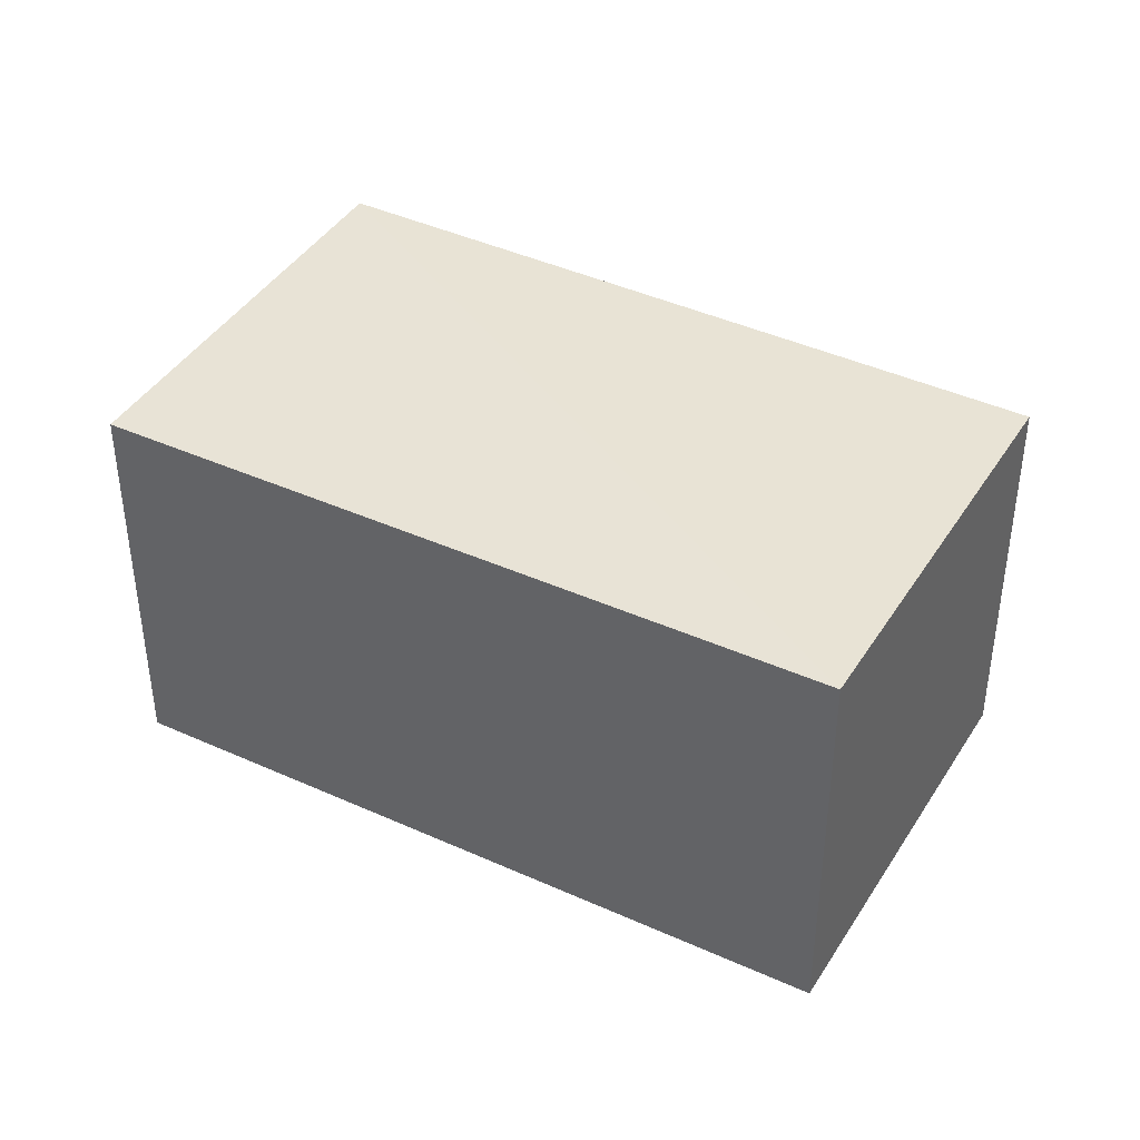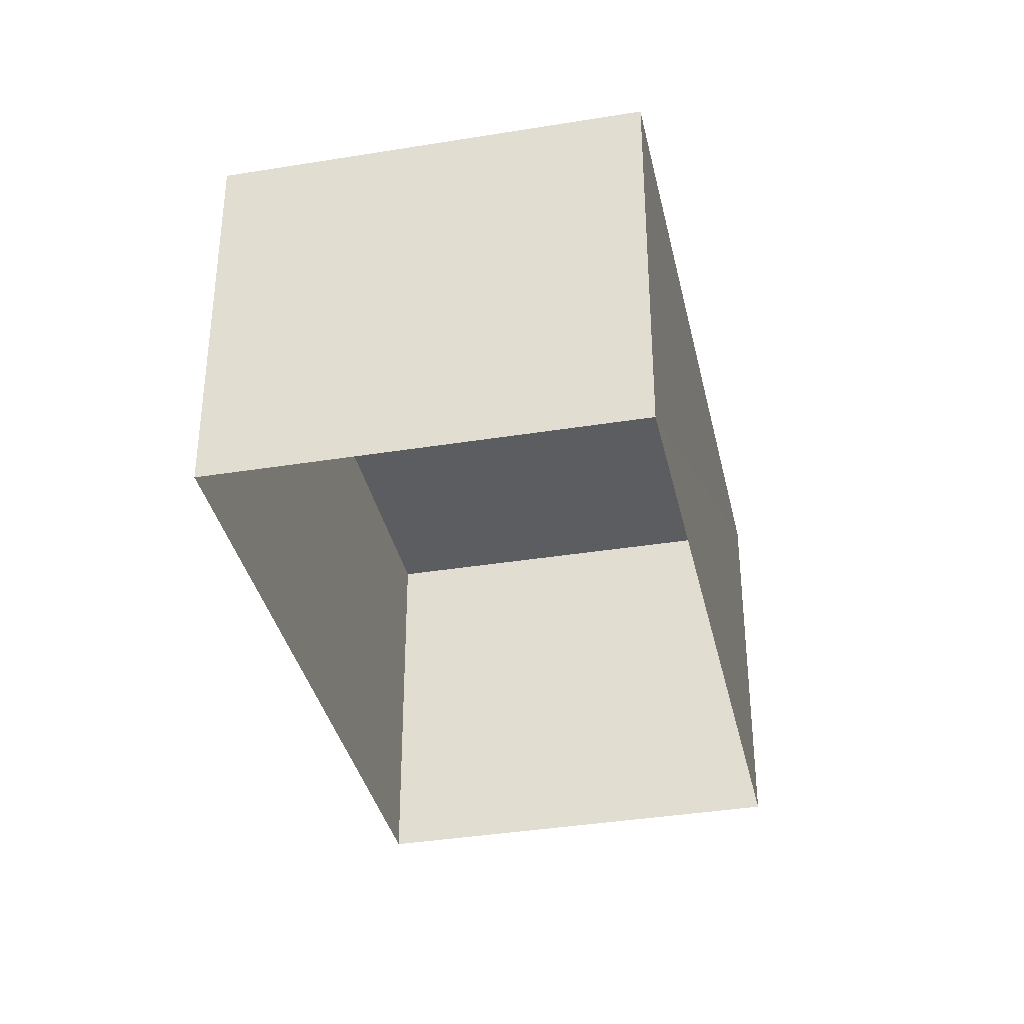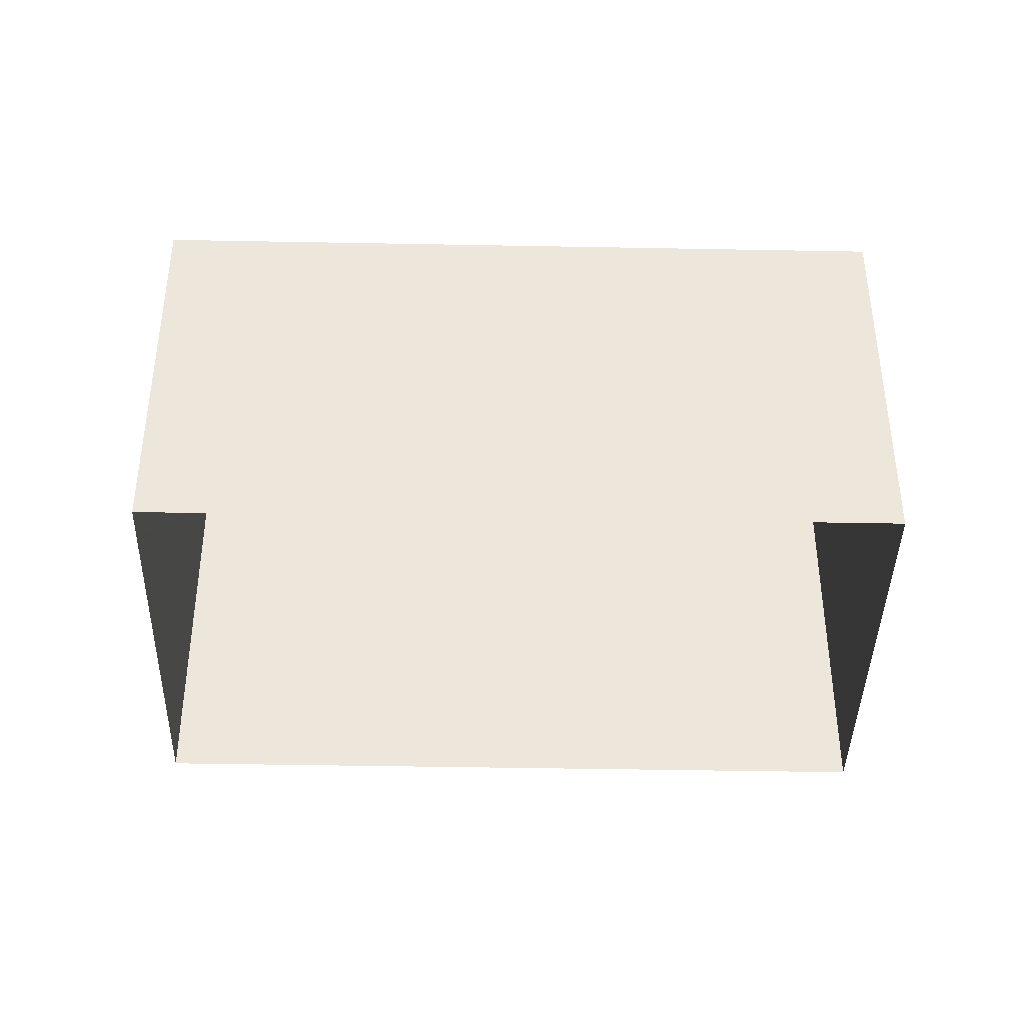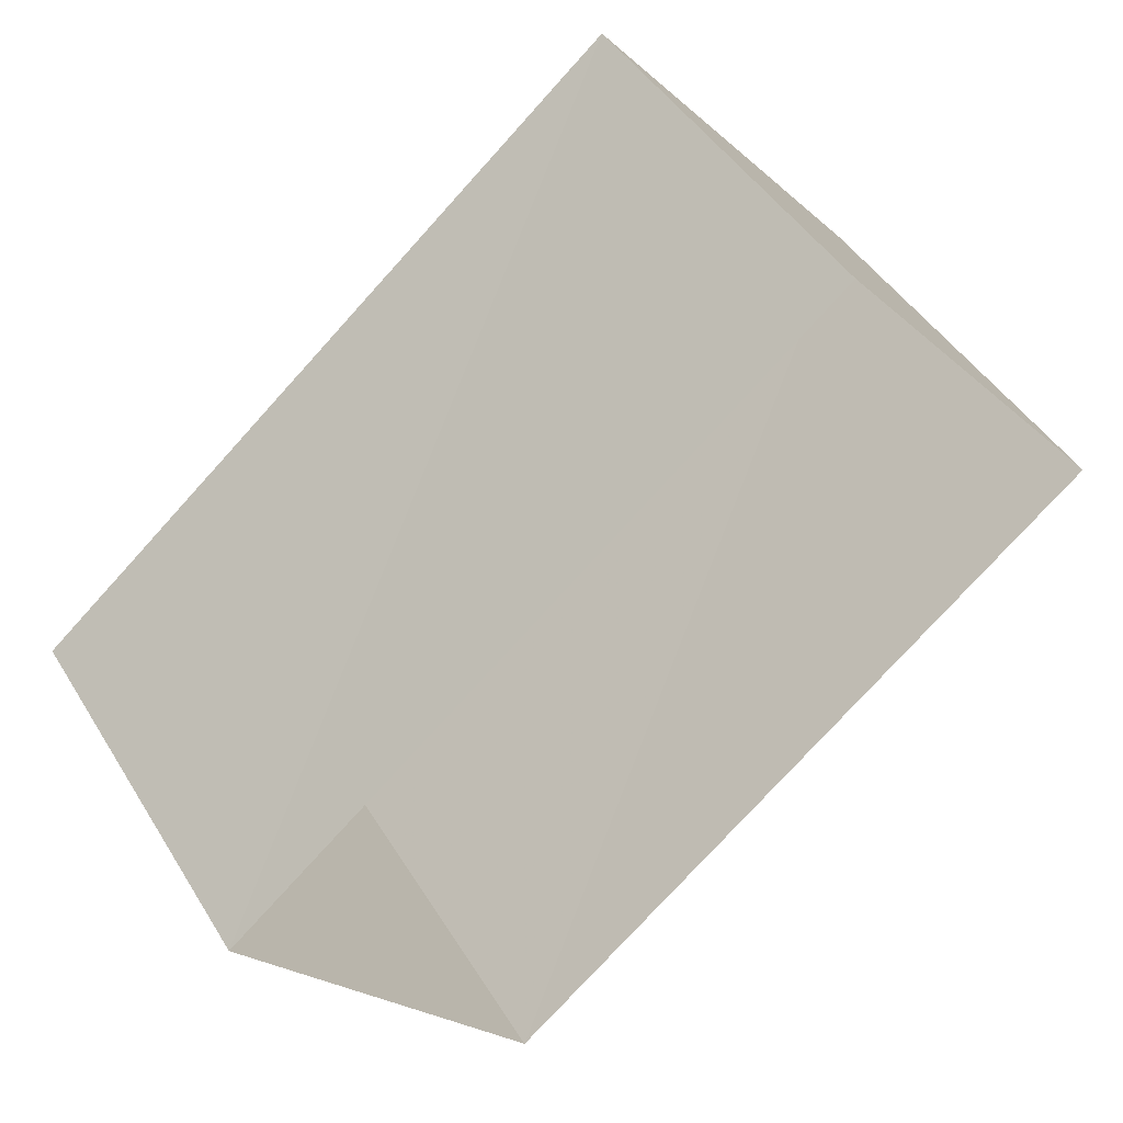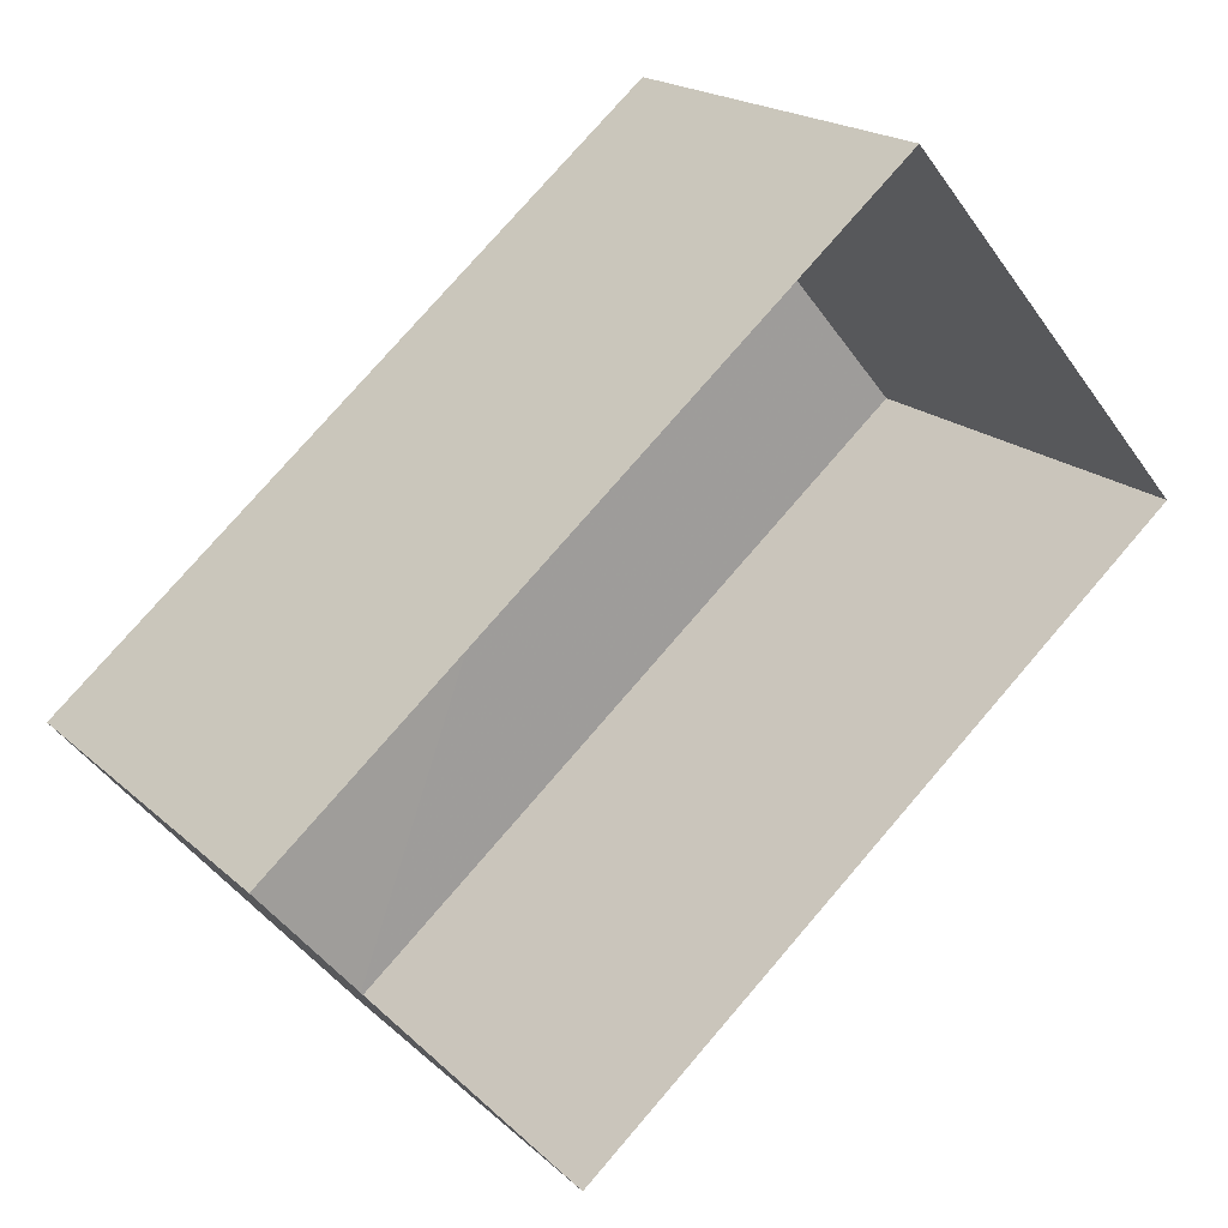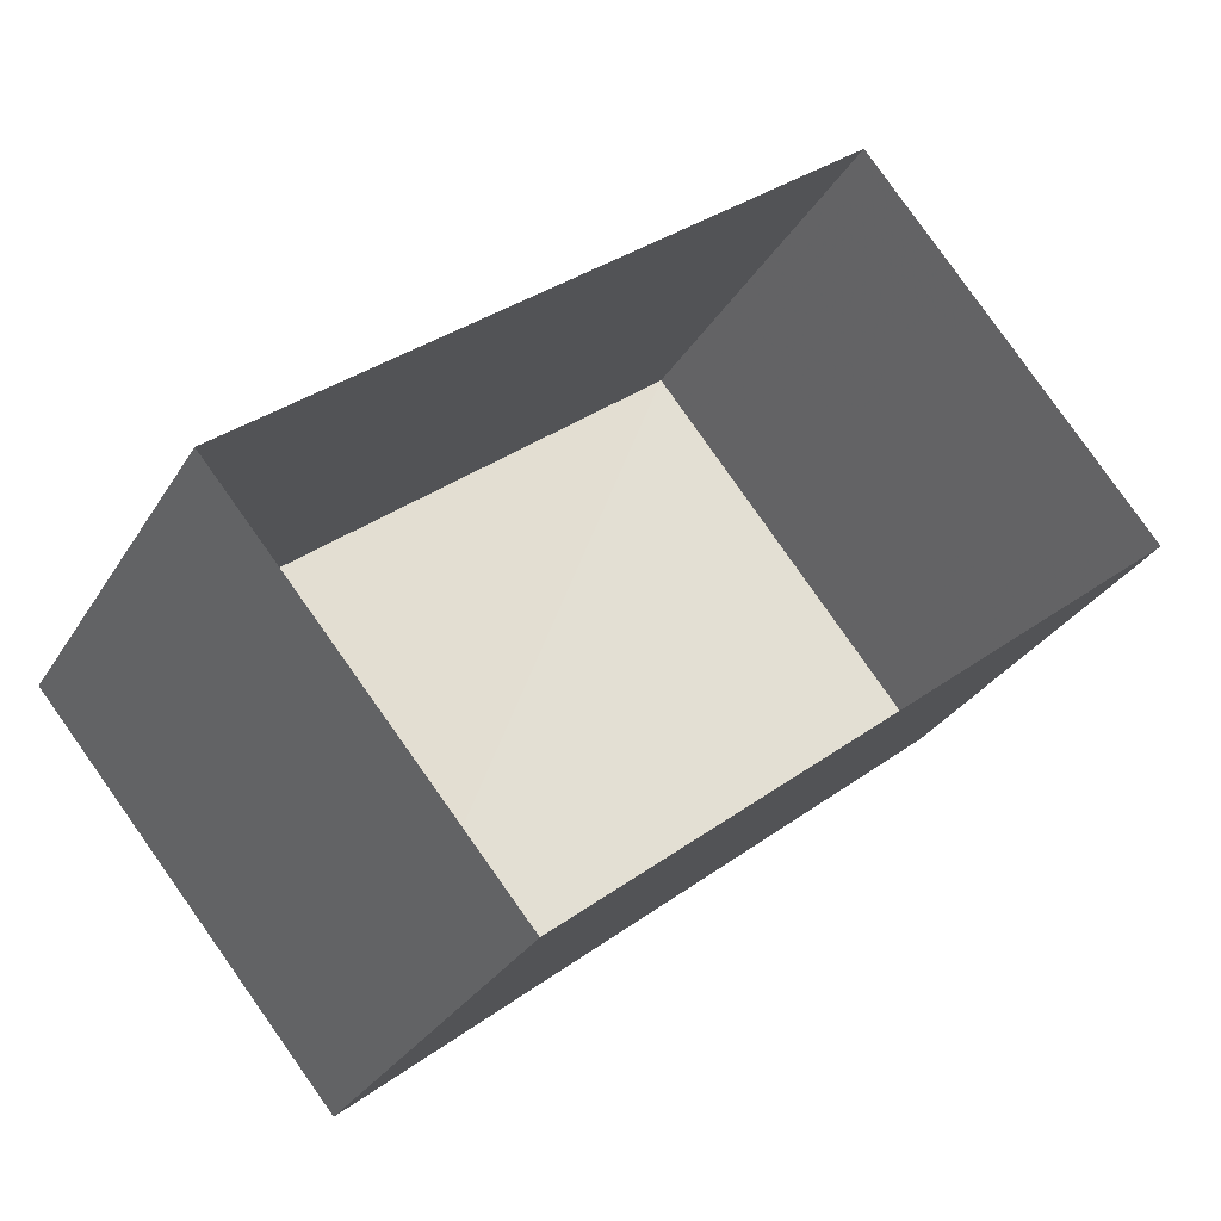
<metadata>
{"format":"obj","ext":"obj","renderer":"f3d","projection":"perspective","resolution":1024,"background":"white","views":[{"elev":41.3,"azim":-10.6,"up":"+Z"},{"elev":-36.0,"azim":62.2,"up":"+Z"},{"elev":-41.0,"azim":-41.1,"up":"+Z"},{"elev":44.7,"azim":150.6,"up":"+Y"},{"elev":18.6,"azim":148.3,"up":"+Y"},{"elev":-30.1,"azim":154.0,"up":"+Y"}]}
</metadata>
<code>
v 1.198e+05 7.866e+05 21.02
v 1.198e+05 7.866e+05 21.02
v 1.198e+05 7.866e+05 21.02
v 1.198e+05 7.866e+05 21.02
v 1.198e+05 7.866e+05 24.07
v 1.198e+05 7.866e+05 24.07
v 1.198e+05 7.866e+05 24.07
v 1.198e+05 7.866e+05 24.07
f 1 2 3
f 1 4 2
f 5 6 7
f 5 8 6
f 6 1 3
f 7 6 3
f 8 4 1
f 6 8 1
f 8 2 4
f 8 5 2
f 5 3 2
f 5 7 3

</code>
